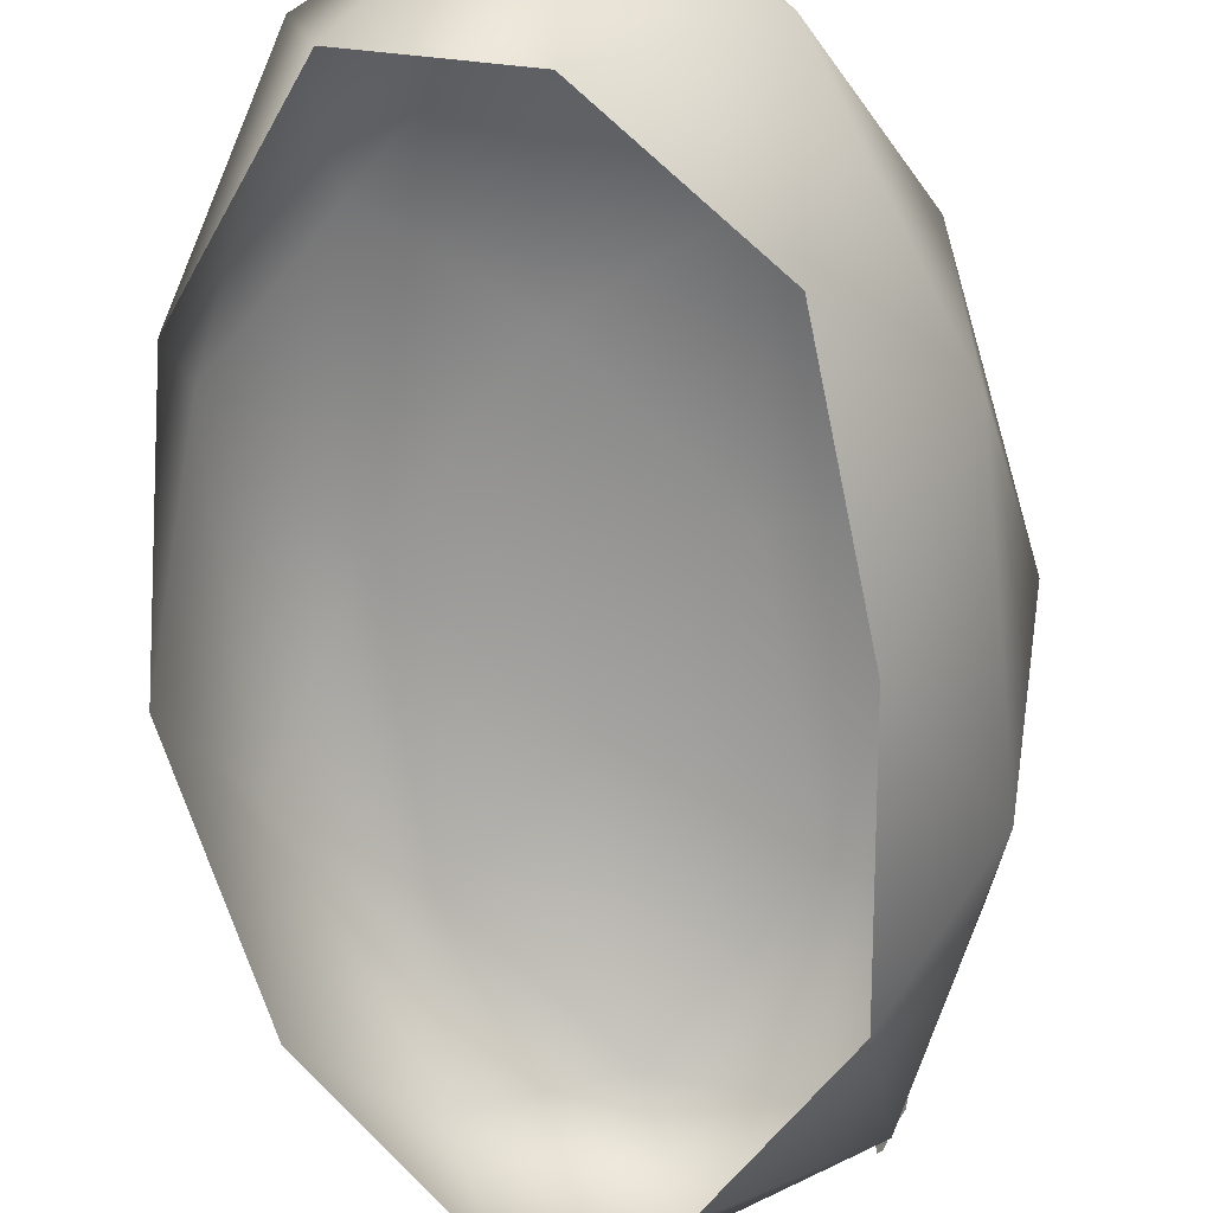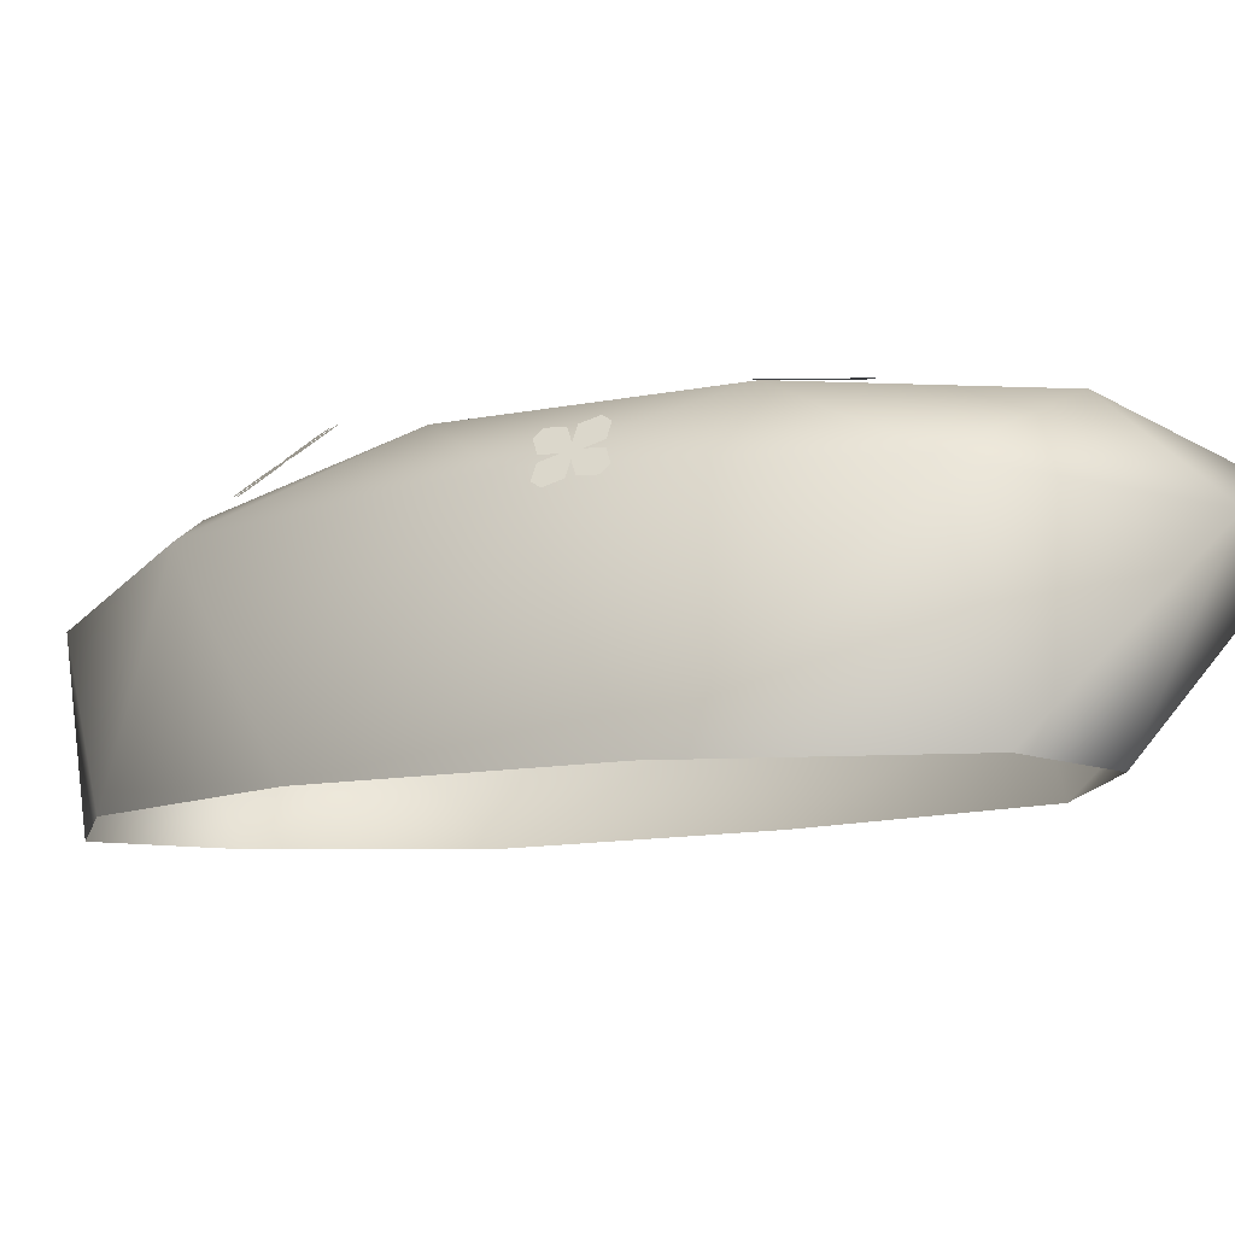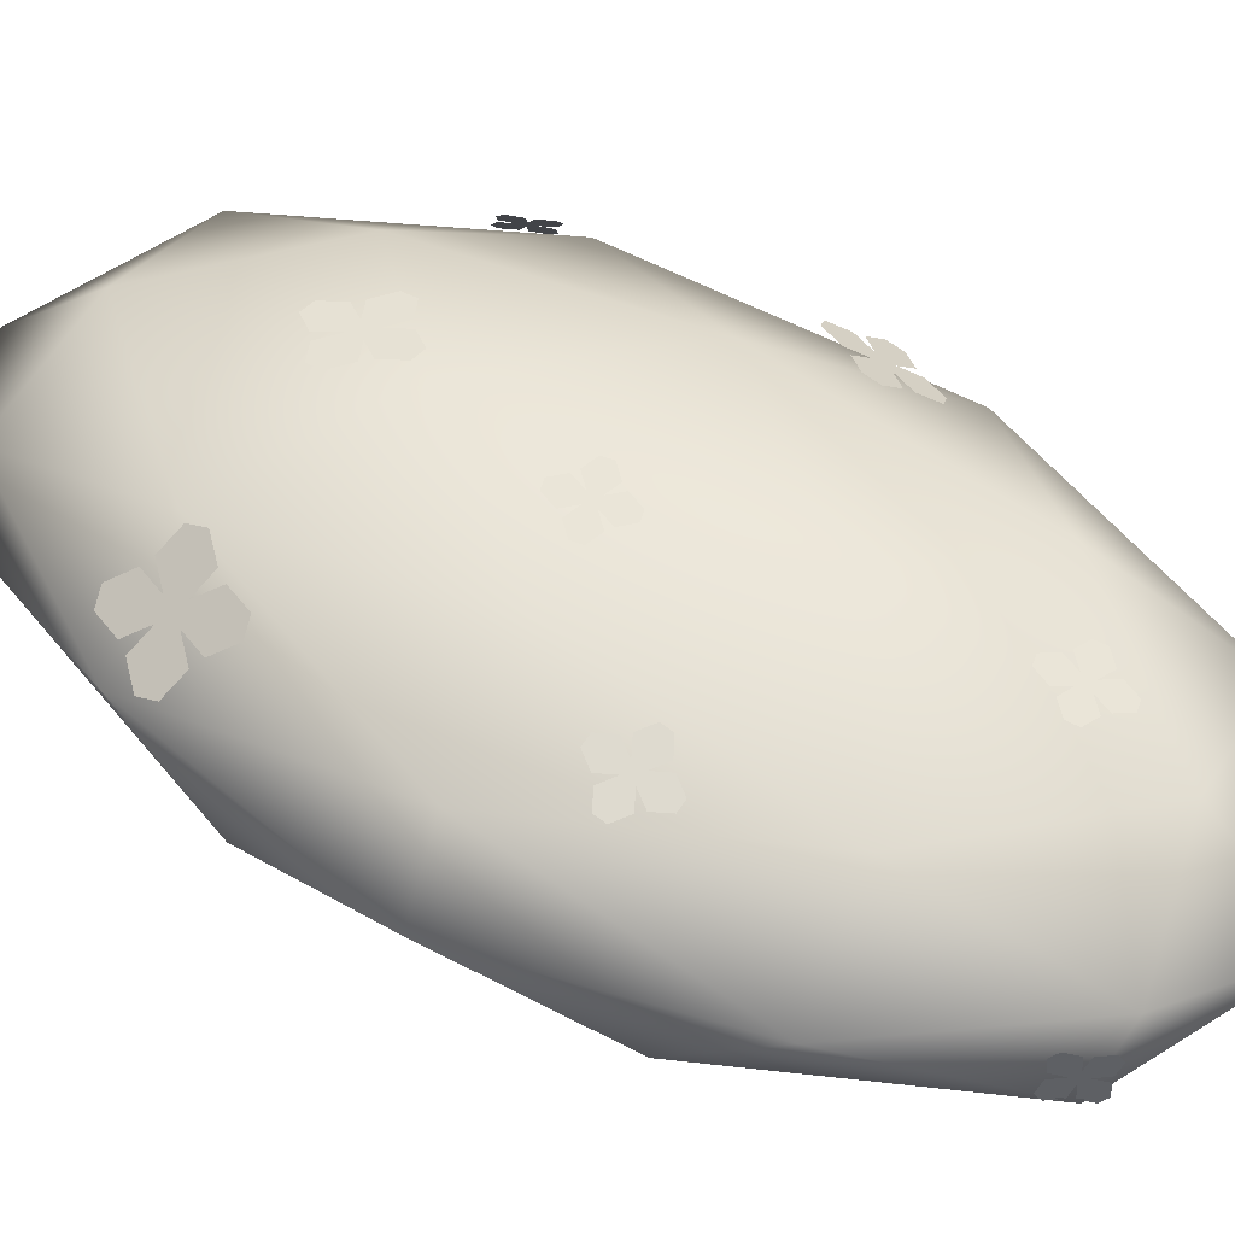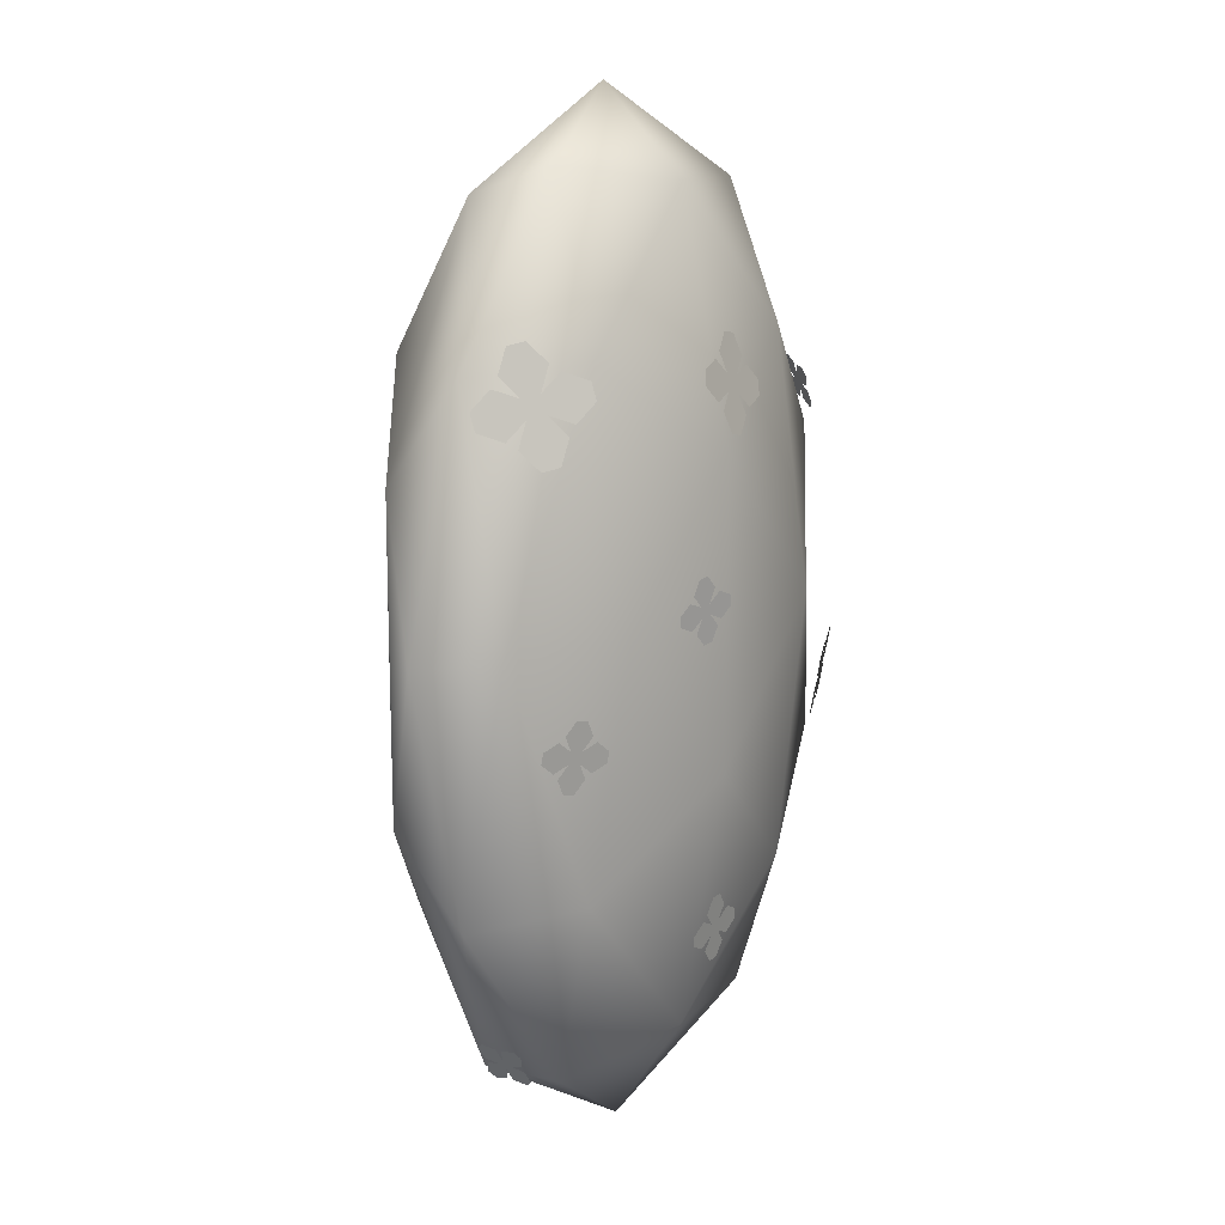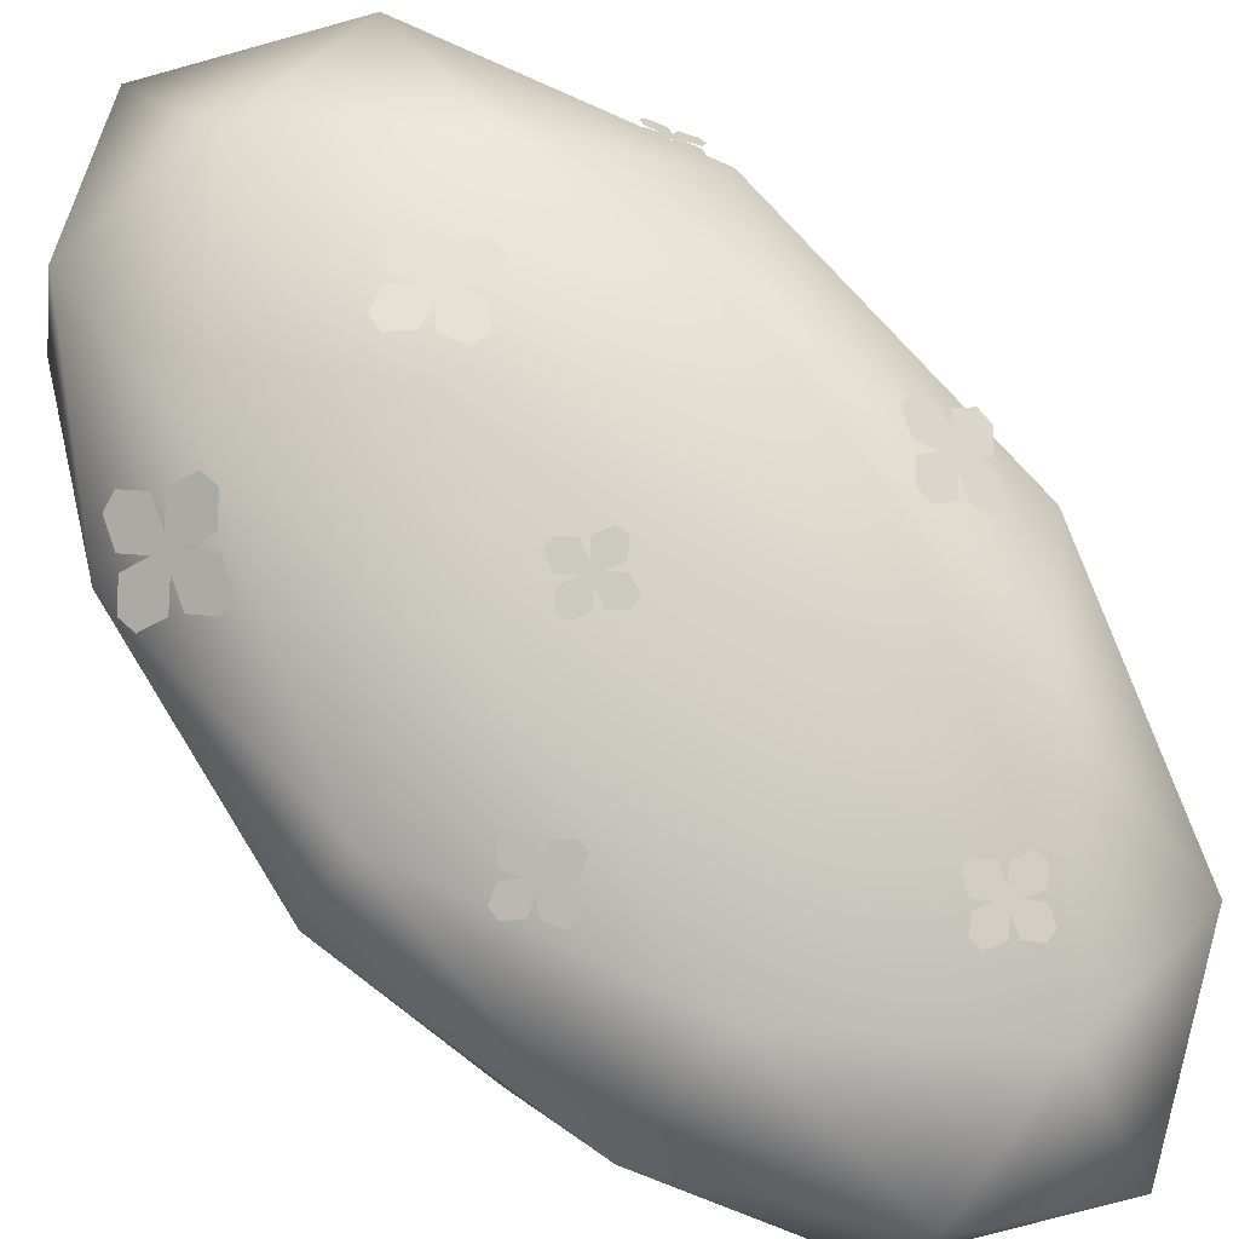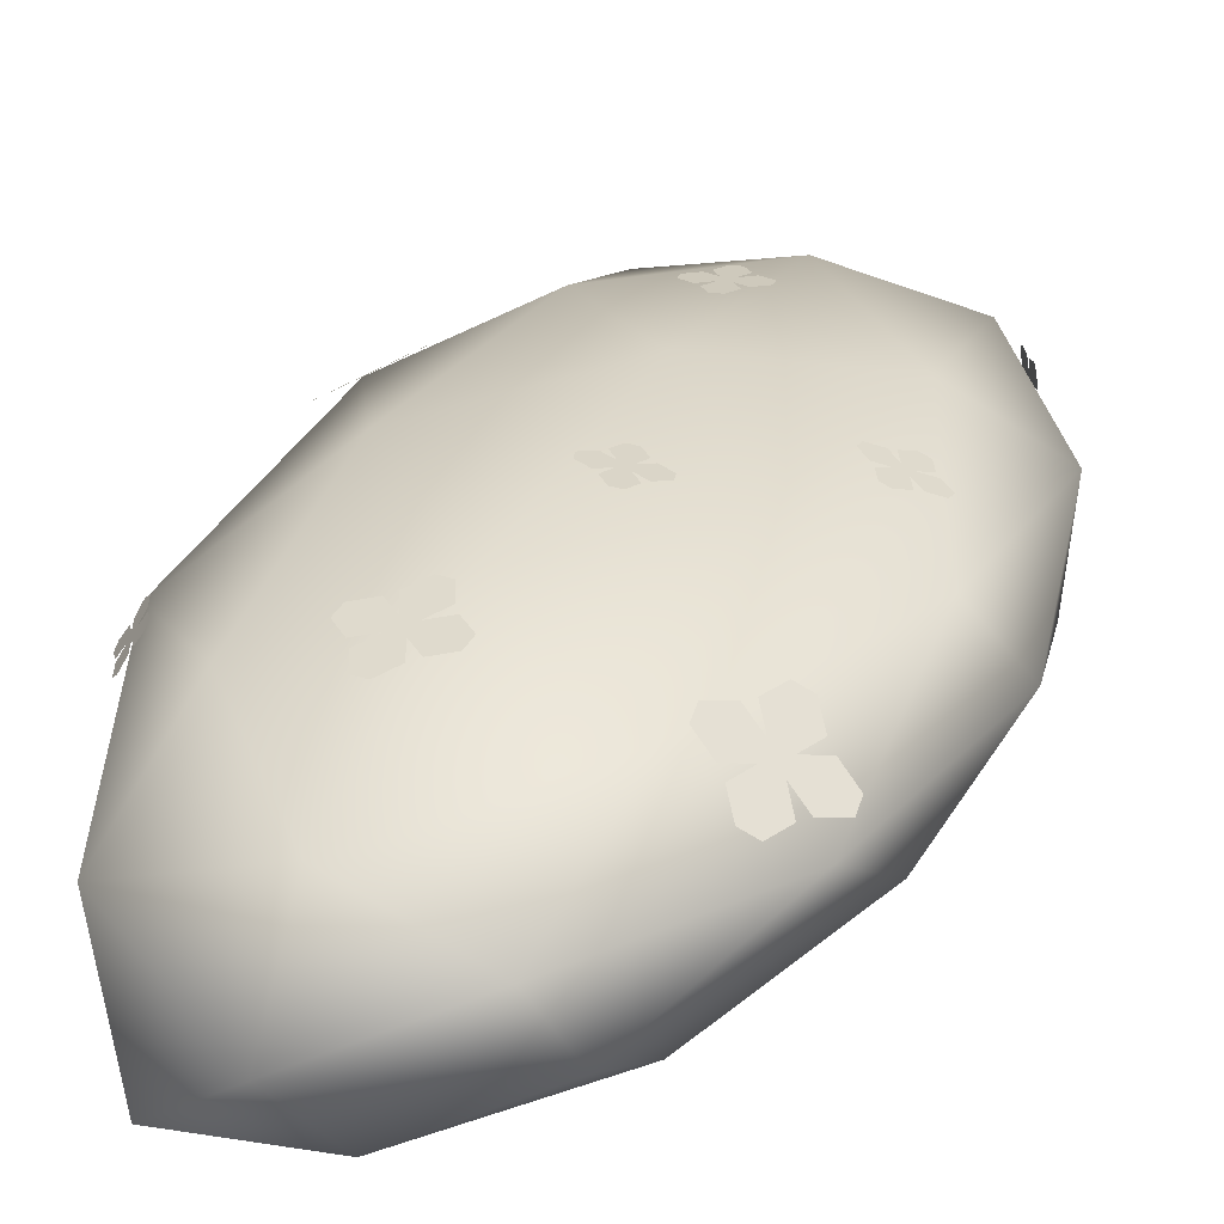
<metadata>
{"format":"obj","ext":"obj","renderer":"f3d","projection":"perspective","resolution":1024,"background":"white","views":[{"elev":-65.1,"azim":8.9,"up":"+Y"},{"elev":-7.9,"azim":-41.0,"up":"+Y"},{"elev":51.2,"azim":122.8,"up":"+Y"},{"elev":5.4,"azim":130.7,"up":"+Z"},{"elev":76.2,"azim":140.6,"up":"+Y"},{"elev":35.7,"azim":26.5,"up":"+Y"}]}
</metadata>
<code>
o Bush_A
v 1.957 -0.05111 -18.53
v -0.8427 -0.0499 -16.46
v -2.828 -0.06417 -20.84
v -1.274 -0.07339 -25.59
v 1.683 -0.06532 -24.16
v 1.808 1.946 -16.8
v -1.15 2.363 -18.22
v -1.444 2.163 -23.82
v 1.312 1.546 -25.82
v 3.34 1.487 -21.51
v 1.385 2.548 -21.26
v 0.6058 -0.04742 -16.85
v 2.096 -0.05671 -21.38
v -2.207 -0.0551 -18.2
v -2.455 -0.06914 -23.57
v 0.193 -0.06965 -25.52
v 3.081 0.9409 -19.84
v 2.91 0.8323 -23.13
v 0.5254 1.437 -15.84
v 2.168 1.164 -17.05
v -2.383 1.806 -19.24
v -1.213 1.682 -16.68
v -1.641 1.475 -25.33
v -2.544 1.735 -22.55
v 1.724 0.8945 -25.67
v -0.01412 1.14 -26.51
v 2.983 1.798 -18.8
v 0.3395 2.297 -16.86
v -1.568 2.44 -21
v -0.129 1.929 -25.45
v 2.683 1.532 -24.09
v 1.841 2.453 -18.66
v 2.727 2.122 -21.41
v 0.1031 2.698 -19.5
v -0.0856 2.519 -22.77
v 1.525 2.121 -23.93
v 1.963 2.534 -18.82
v 1.938 2.581 -19.01
v 2.956 1.994 -19.3
v 2.982 1.946 -19.11
v 2.298 2.457 -19.62
v 2.463 2.362 -19.66
v 2.198 2.473 -19.34
v 2.63 2.224 -19.46
v 2.622 2.07 -18.5
v 2.457 2.166 -18.45
v 2.129 2.497 -19.22
v 2.196 2.373 -18.73
v 2.559 2.19 -18.98
v 2.388 2.289 -18.94
v 2.532 2.239 -19.18
v 2.361 2.337 -19.13
v 2.29 2.303 -18.66
v 2.722 2.054 -18.78
v 2.724 2.154 -19.39
v 2.791 2.03 -18.9
v 0.08579 2.721 -20.92
v 0.05305 2.704 -21.03
v 0.7242 2.61 -21.22
v 0.7569 2.627 -21.11
v 0.2496 2.623 -21.39
v 0.3585 2.607 -21.42
v 0.2037 2.656 -21.22
v 0.4884 2.616 -21.3
v 0.5603 2.709 -20.75
v 0.4515 2.724 -20.72
v 0.1663 2.672 -21.16
v 0.2519 2.715 -20.87
v 0.4781 2.666 -21.03
v 0.3657 2.682 -21
v 0.4443 2.649 -21.14
v 0.3318 2.665 -21.11
v 0.3216 2.715 -20.83
v 0.6062 2.675 -20.91
v 0.5581 2.617 -21.27
v 0.6437 2.66 -20.98
v 1.58 2.424 -22.35
v 1.58 2.395 -22.47
v 2.304 2.2 -22.42
v 2.304 2.229 -22.3
v 1.883 2.239 -22.75
v 2.001 2.207 -22.74
v 1.788 2.301 -22.61
v 2.095 2.219 -22.59
v 2.001 2.385 -22.01
v 1.883 2.417 -22.02
v 1.731 2.331 -22.55
v 1.731 2.407 -22.24
v 2.003 2.31 -22.32
v 1.881 2.343 -22.33
v 2.003 2.281 -22.44
v 1.881 2.313 -22.45
v 1.788 2.405 -22.18
v 2.095 2.322 -22.16
v 2.153 2.217 -22.52
v 2.153 2.293 -22.21
v -0.7413 2.158 -24.3
v -0.7674 2.131 -24.41
v -0.03771 2.171 -24.59
v -0.01164 2.199 -24.47
v -0.5291 2.076 -24.78
v -0.4107 2.083 -24.81
v -0.5912 2.106 -24.61
v -0.2817 2.123 -24.69
v -0.25 2.253 -24.1
v -0.3684 2.246 -24.07
v -0.6366 2.117 -24.54
v -0.5684 2.189 -24.24
v -0.3149 2.182 -24.4
v -0.4372 2.176 -24.37
v -0.3418 2.154 -24.51
v -0.4641 2.147 -24.49
v -0.4974 2.206 -24.2
v -0.1879 2.223 -24.27
v -0.2106 2.14 -24.64
v -0.1424 2.212 -24.34
v -2.498 2.002 -21.7
v -2.512 1.95 -21.86
v -1.681 2.503 -22.11
v -1.667 2.555 -21.95
v -2.199 2.048 -22.37
v -2.064 2.138 -22.41
v -2.29 2.042 -22.14
v -1.938 2.276 -22.24
v -1.98 2.457 -21.44
v -2.115 2.367 -21.4
v -2.35 2.023 -22.04
v -2.314 2.159 -21.63
v -2.013 2.326 -21.85
v -2.152 2.233 -21.8
v -2.027 2.272 -22.01
v -2.166 2.179 -21.97
v -2.241 2.229 -21.57
v -1.889 2.463 -21.67
v -1.865 2.346 -22.19
v -1.829 2.482 -21.77
v -0.5892 2.536 -18.8
v -0.5787 2.561 -18.96
v 0.4395 2.688 -18.88
v 0.4289 2.663 -18.71
v -0.125 2.678 -19.35
v 0.04016 2.699 -19.34
v -0.2719 2.63 -19.15
v 0.16 2.684 -19.12
v -0.02474 2.546 -18.32
v -0.1899 2.525 -18.34
v -0.3583 2.607 -19.08
v -0.3859 2.542 -18.65
v 0.004998 2.61 -18.74
v -0.1656 2.589 -18.76
v 0.01587 2.636 -18.91
v -0.1548 2.614 -18.93
v -0.3098 2.54 -18.56
v 0.1221 2.594 -18.52
v 0.2361 2.682 -19.03
v 0.2086 2.617 -18.6
v -2.374 1.633 -18.85
v -2.385 1.68 -18.94
v -1.976 2.117 -18.76
v -1.966 2.07 -18.67
v -2.24 1.985 -19.09
v -2.174 2.056 -19.06
v -2.28 1.867 -19
v -2.107 2.053 -18.93
v -2.11 1.766 -18.51
v -2.176 1.695 -18.54
v -2.308 1.809 -18.97
v -2.281 1.686 -18.74
v -2.136 1.888 -18.74
v -2.204 1.814 -18.77
v -2.146 1.936 -18.83
v -2.215 1.863 -18.86
v -2.243 1.698 -18.68
v -2.07 1.883 -18.6
v -2.069 2.064 -18.87
v -2.042 1.941 -18.63
v 1.653 0.8739 -25.76
v 1.6 0.9333 -25.82
v 1.779 1.437 -25.5
v 1.831 1.378 -25.43
v 1.539 1.298 -25.85
v 1.568 1.38 -25.79
v 1.583 1.156 -25.81
v 1.659 1.369 -25.67
v 1.893 1.014 -25.4
v 1.864 0.9318 -25.46
v 1.595 1.086 -25.8
v 1.733 0.9309 -25.64
v 1.758 1.167 -25.57
v 1.728 1.083 -25.62
v 1.704 1.229 -25.63
v 1.674 1.144 -25.69
v 1.773 0.9419 -25.58
v 1.849 1.156 -25.44
v 1.699 1.38 -25.61
v 1.837 1.225 -25.45
f 1 13 17
f 2 12 19
f 3 14 21
f 4 15 23
f 5 16 25
f 1 17 20
f 2 19 22
f 3 21 24
f 4 23 26
f 5 25 18
f 6 27 32
f 7 28 34
f 8 29 35
f 9 30 36
f 10 31 33
f 33 36 11
f 33 31 36
f 31 9 36
f 36 35 11
f 36 30 35
f 30 8 35
f 35 34 11
f 35 29 34
f 29 7 34
f 34 32 11
f 34 28 32
f 28 6 32
f 32 33 11
f 32 27 33
f 27 10 33
f 18 31 10
f 18 25 31
f 25 9 31
f 26 30 9
f 26 23 30
f 23 8 30
f 24 29 8
f 24 21 29
f 21 7 29
f 22 28 7
f 22 19 28
f 19 6 28
f 20 27 6
f 20 17 27
f 17 10 27
f 25 26 9
f 25 16 26
f 16 4 26
f 23 24 8
f 23 15 24
f 15 3 24
f 21 22 7
f 21 14 22
f 14 2 22
f 19 20 6
f 19 12 20
f 12 1 20
f 17 18 10
f 17 13 18
f 13 5 18
f 48 47 38 37
f 40 39 55 56
f 45 54 53 46
f 56 55 51 49
f 54 49 50 53
f 44 42 41 43
f 51 44 43 52
f 50 52 47 48
f 68 67 58 57
f 60 59 75 76
f 65 74 73 66
f 76 75 71 69
f 74 69 70 73
f 64 62 61 63
f 71 64 63 72
f 70 72 67 68
f 88 87 78 77
f 80 79 95 96
f 85 94 93 86
f 96 95 91 89
f 94 89 90 93
f 84 82 81 83
f 91 84 83 92
f 90 92 87 88
f 108 107 98 97
f 100 99 115 116
f 105 114 113 106
f 116 115 111 109
f 114 109 110 113
f 104 102 101 103
f 111 104 103 112
f 110 112 107 108
f 128 127 118 117
f 120 119 135 136
f 125 134 133 126
f 136 135 131 129
f 134 129 130 133
f 124 122 121 123
f 131 124 123 132
f 130 132 127 128
f 148 147 138 137
f 140 139 155 156
f 145 154 153 146
f 156 155 151 149
f 154 149 150 153
f 144 142 141 143
f 151 144 143 152
f 150 152 147 148
f 168 167 158 157
f 160 159 175 176
f 165 174 173 166
f 176 175 171 169
f 174 169 170 173
f 164 162 161 163
f 171 164 163 172
f 170 172 167 168
f 188 187 178 177
f 180 179 195 196
f 185 194 193 186
f 196 195 191 189
f 194 189 190 193
f 184 182 181 183
f 191 184 183 192
f 190 192 187 188
f 49 51 52 50
f 69 71 72 70
f 89 91 92 90
f 109 111 112 110
f 129 131 132 130
f 149 151 152 150
f 169 171 172 170
f 189 191 192 190

</code>
